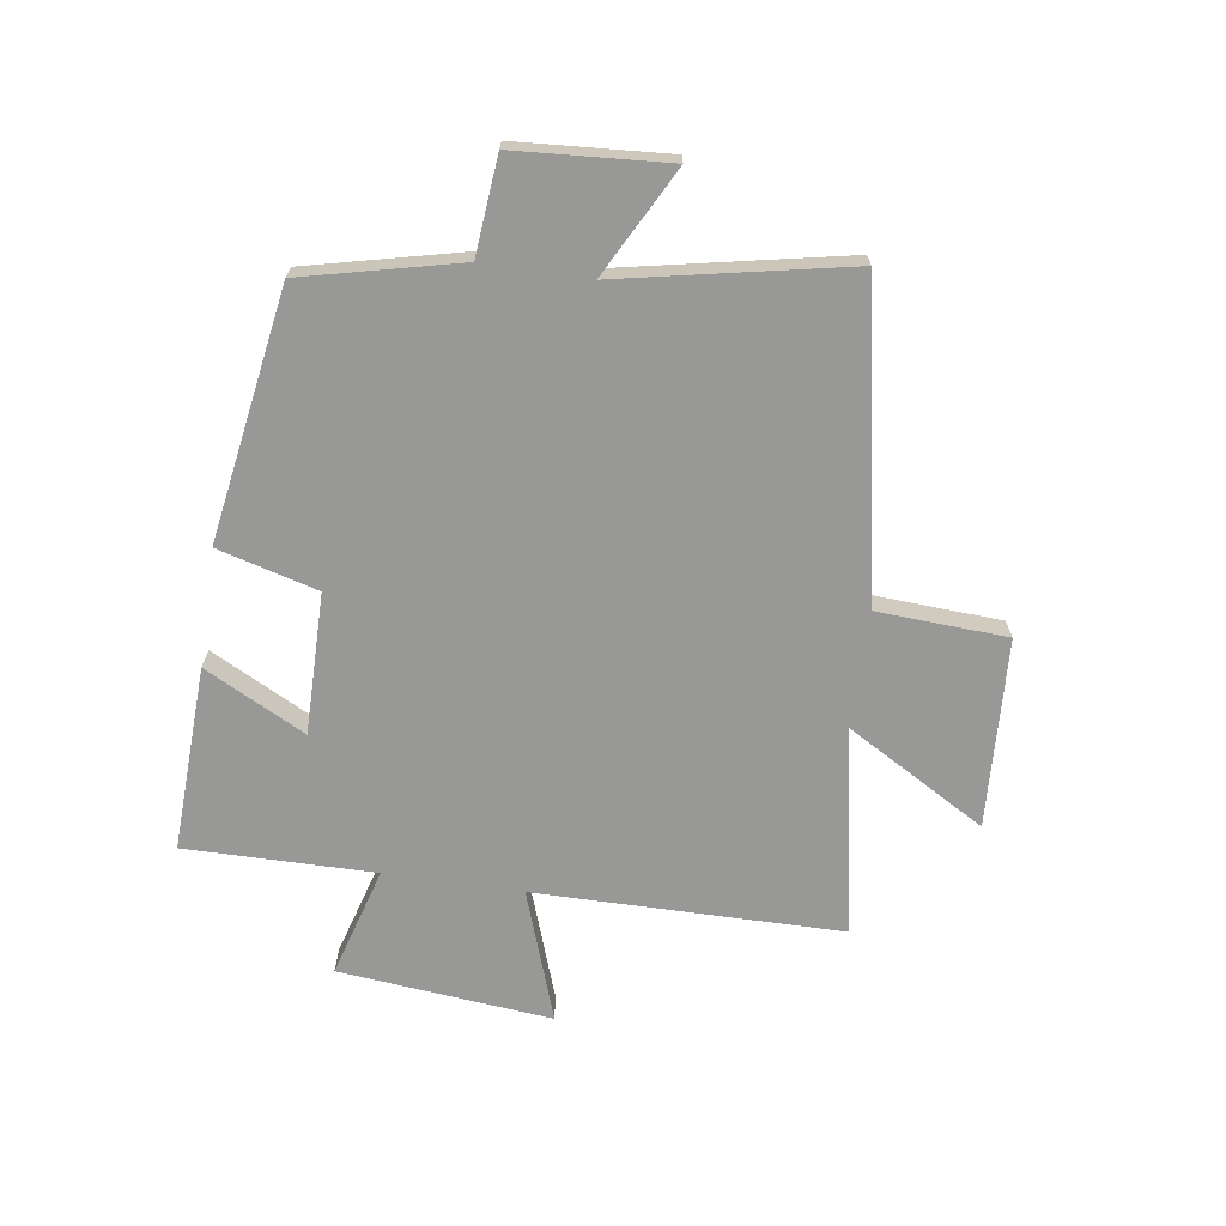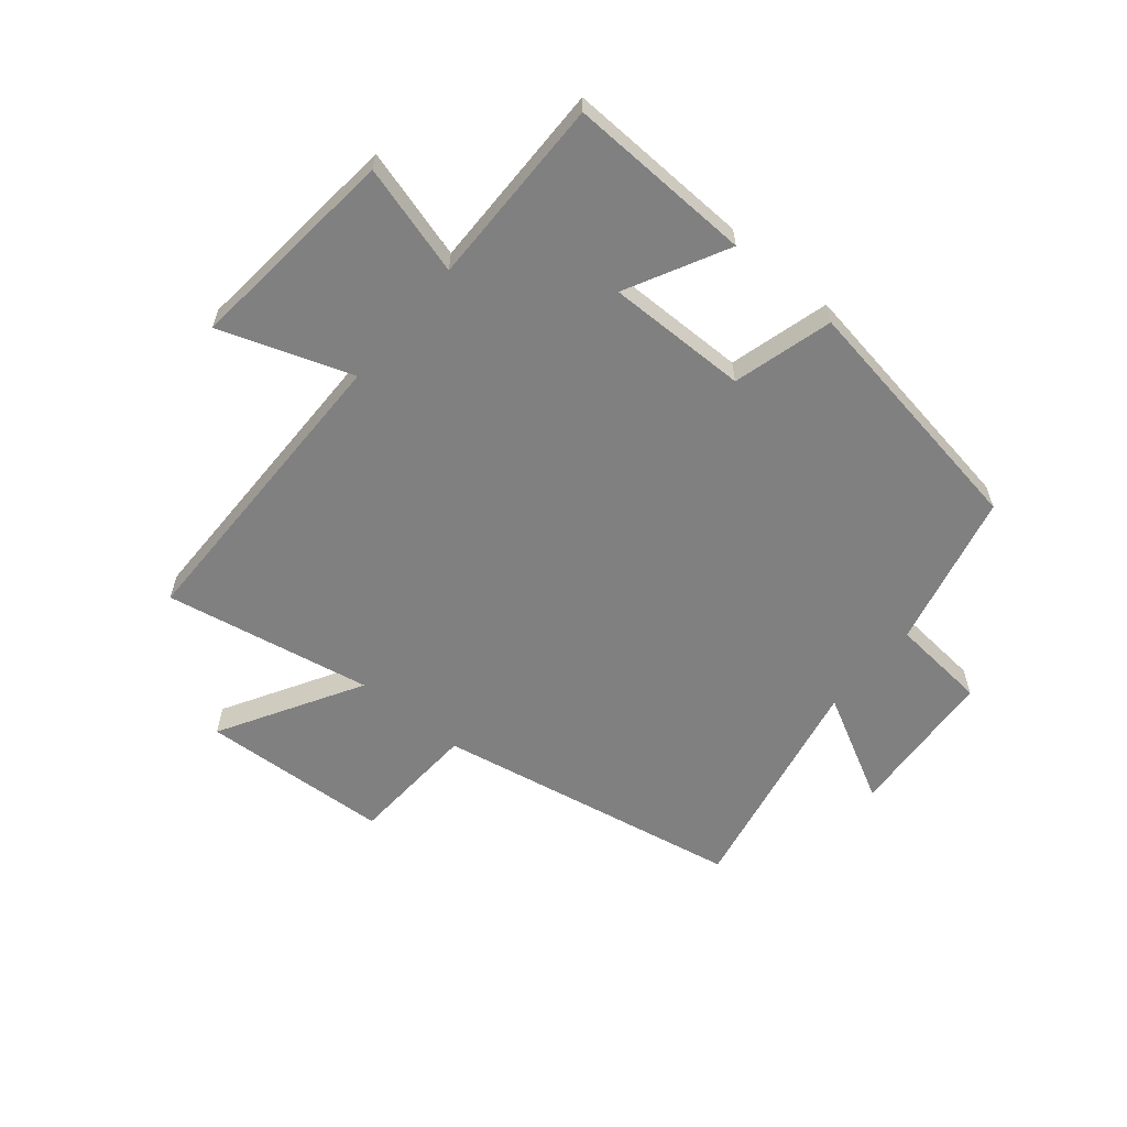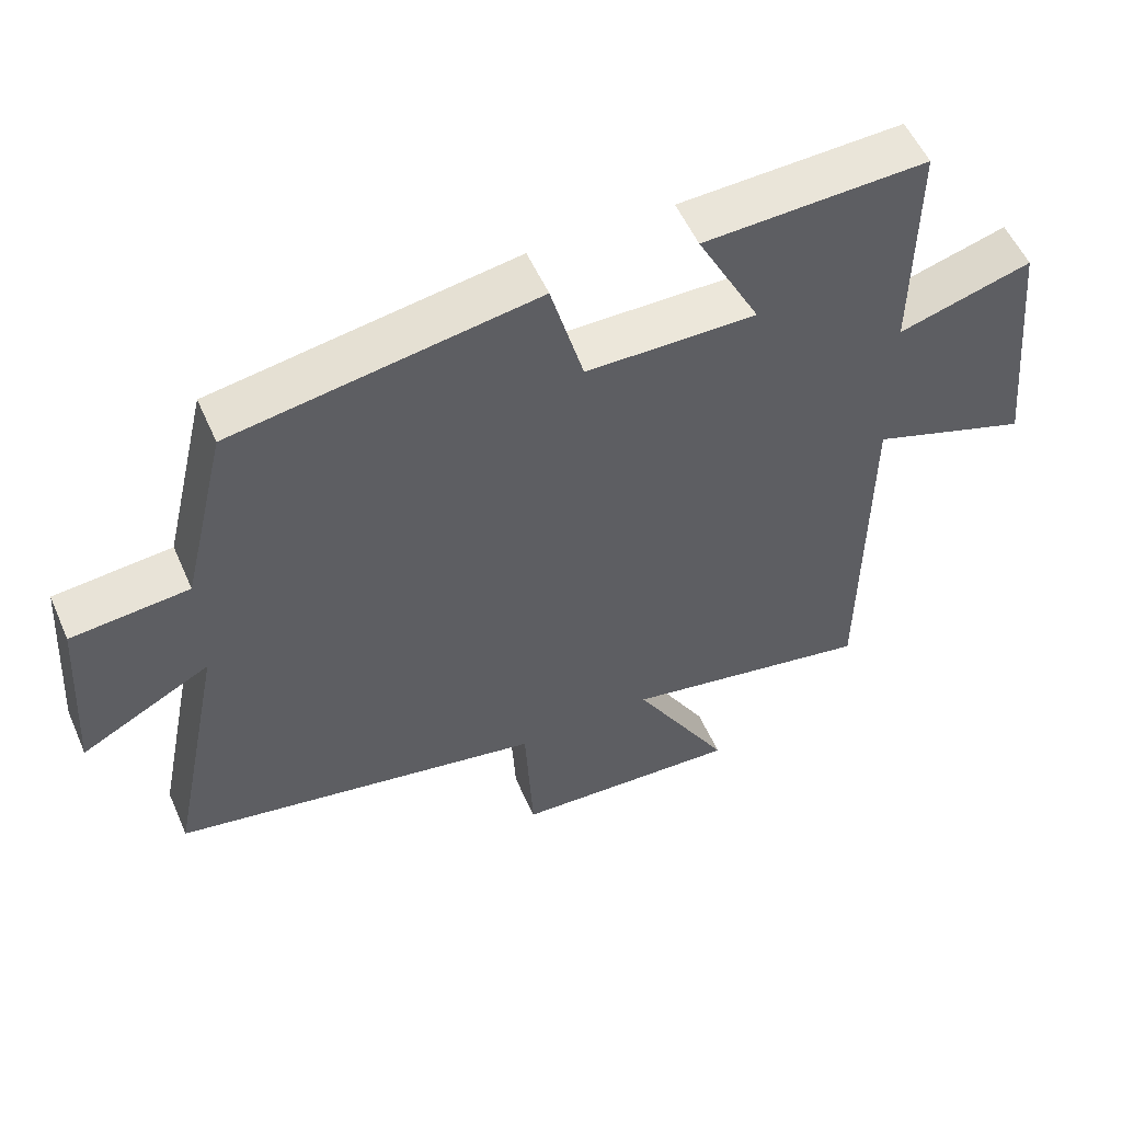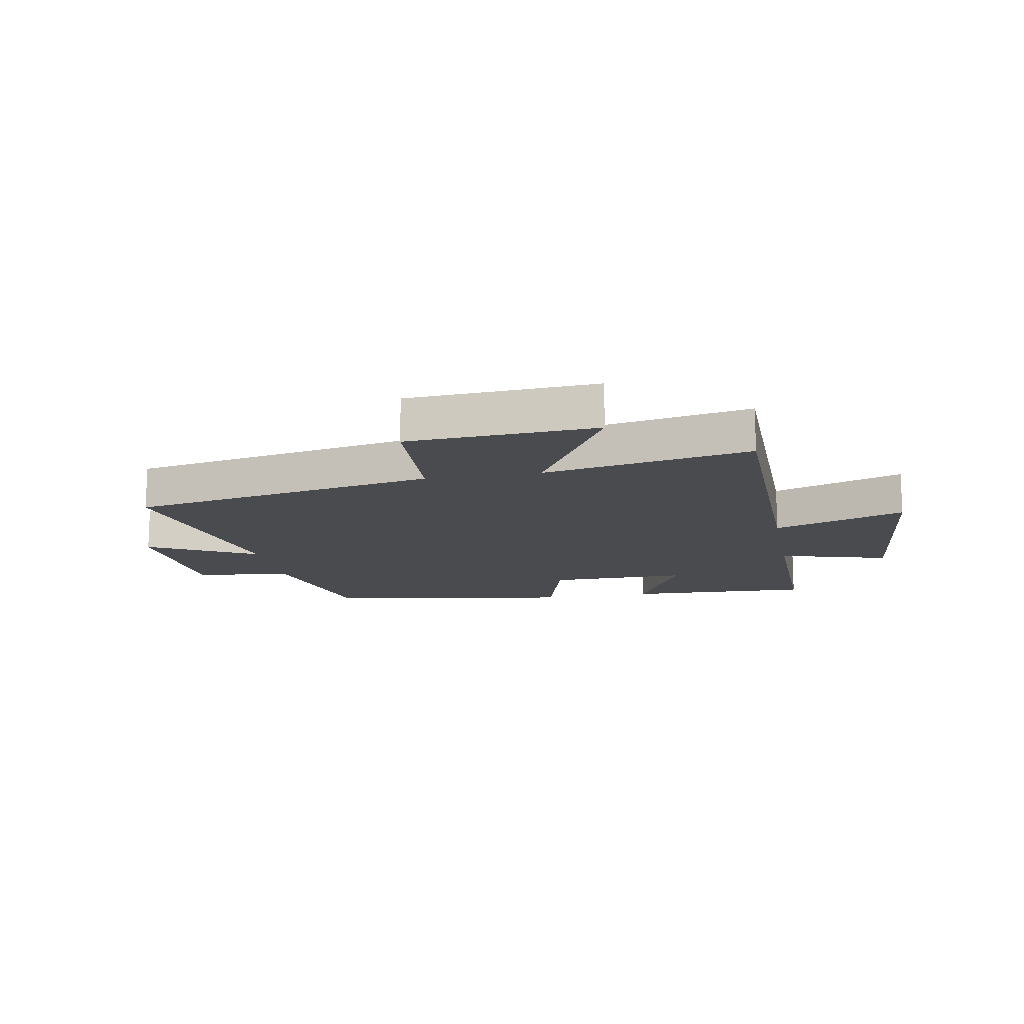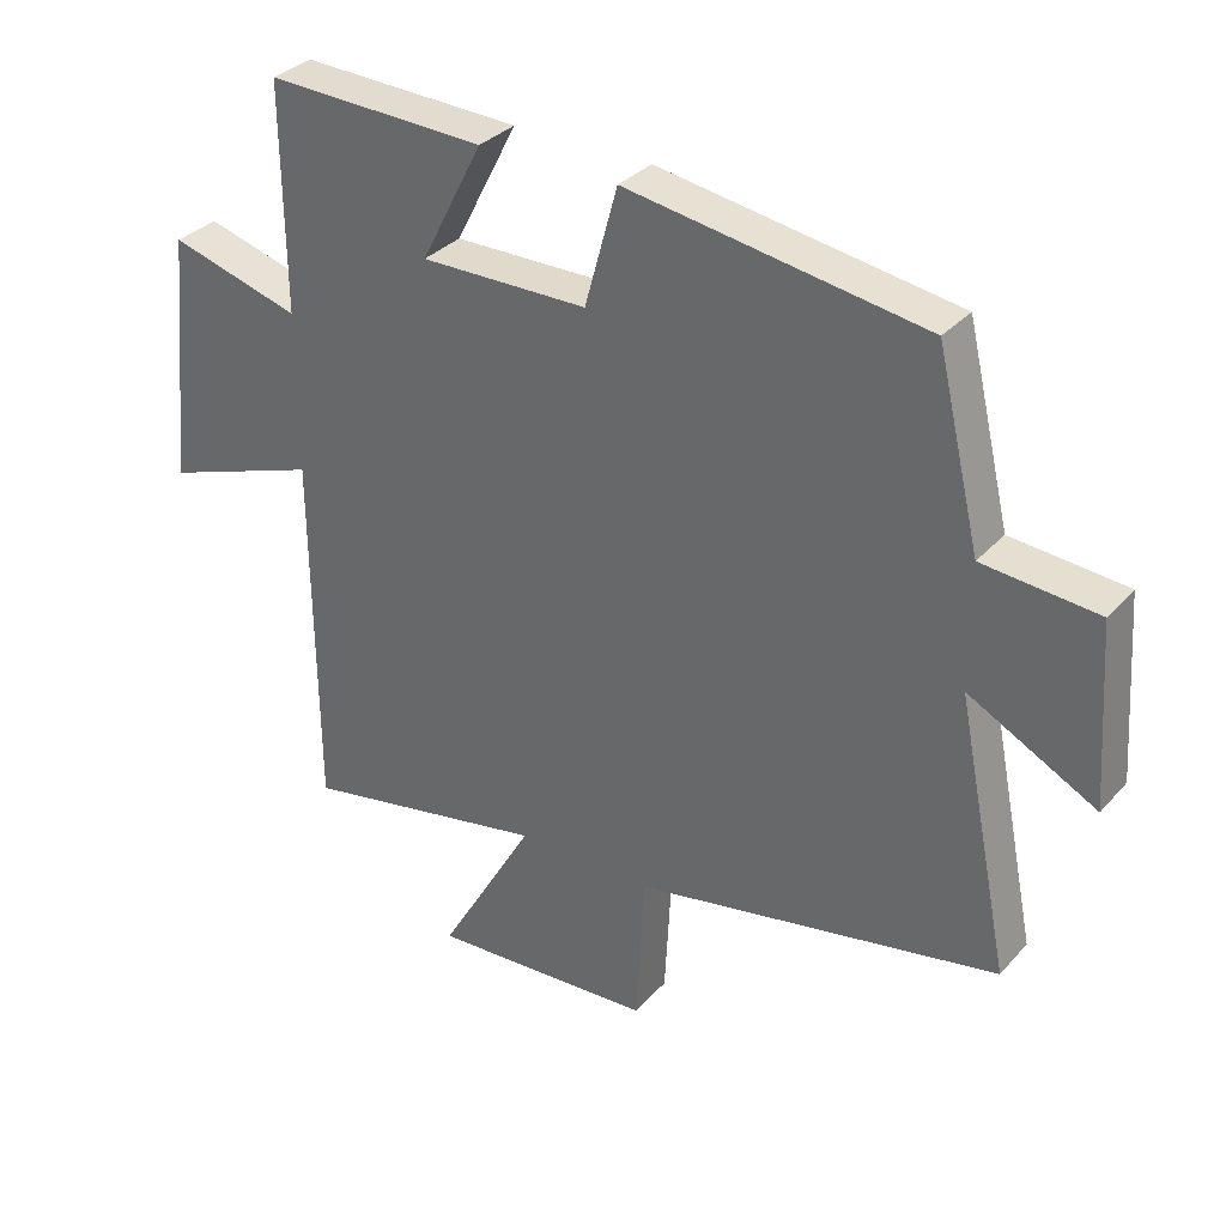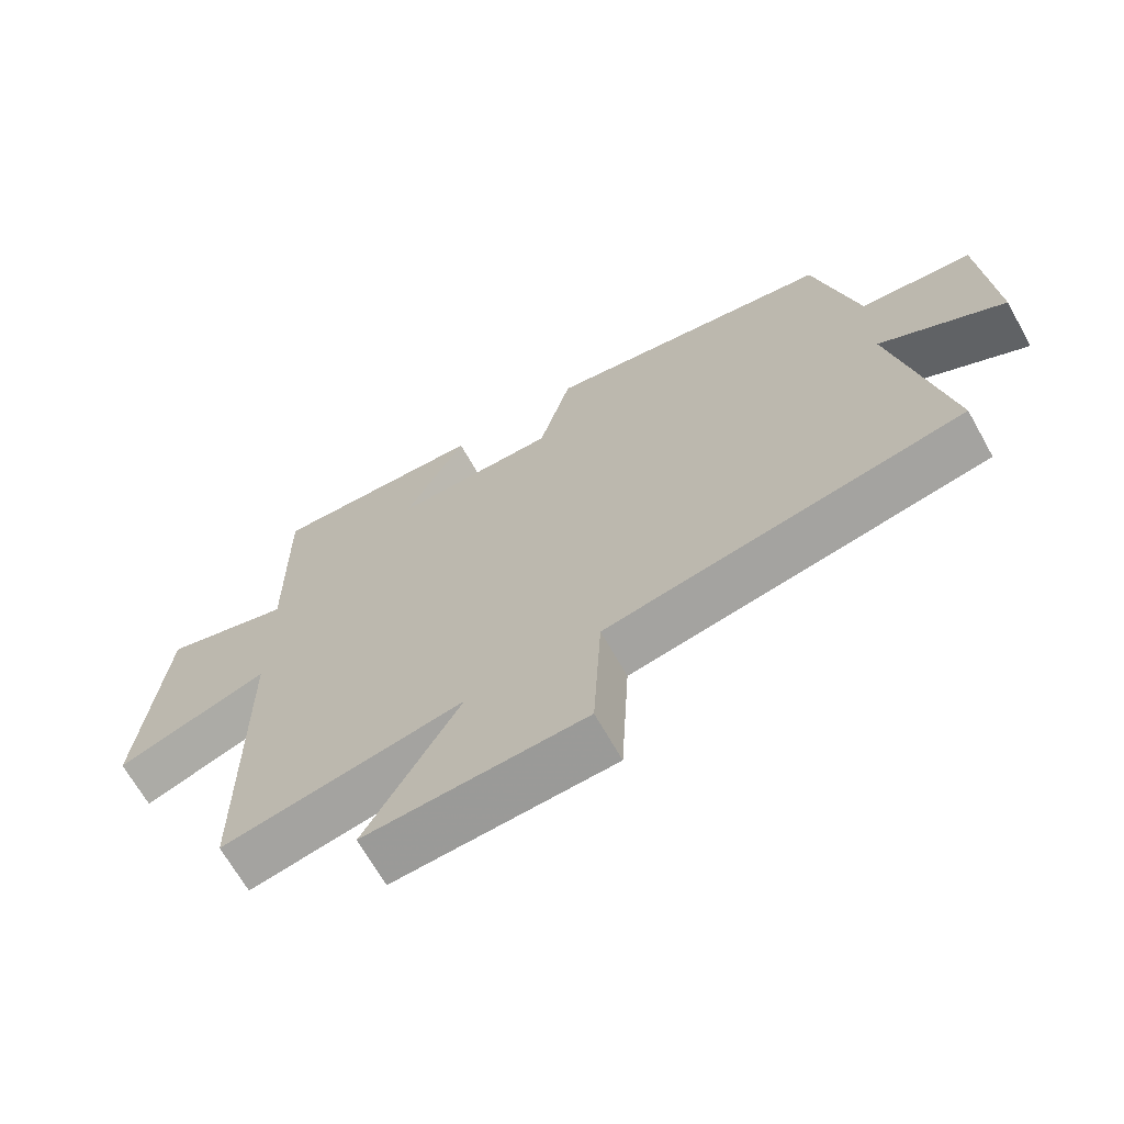
<metadata>
{"format":"obj","ext":"obj","renderer":"f3d","projection":"perspective","resolution":1024,"background":"white","views":[{"elev":-68.5,"azim":81.6,"up":"+Y"},{"elev":-60.0,"azim":-39.7,"up":"+Y"},{"elev":54.6,"azim":156.4,"up":"+Z"},{"elev":-14.1,"azim":-169.4,"up":"+Y"},{"elev":32.8,"azim":34.6,"up":"+Z"},{"elev":-67.4,"azim":29.3,"up":"+Z"}]}
</metadata>
<code>
v 0.437 0.07 0.431
v 0.5 0.07 0.165
v 0.665 0.07 0.15
v 0.683 0.07 -0.11
v 0.5 0.07 -0.013
v 0.578 0.07 -0.401
v 0.054 0.07 -0.5
v 0.042 0.07 -0.721
v -0.28 0.07 -0.739
v -0.142 0.07 -0.5
v -0.496 0.07 -0.567
v -0.5 0.07 -0.043
v -0.724 0.07 -0.121
v -0.688 0.07 0.243
v -0.5 0.07 0.189
v -0.503 0.07 0.512
v -0.188 0.07 0.5
v -0.277 0.07 0.328
v -0.037 0.07 0.33
v 0.01 0.07 0.5
v 0.437 0 0.431
v 0.5 0 0.165
v 0.665 0 0.15
v 0.683 0 -0.11
v 0.5 0 -0.013
v 0.578 0 -0.401
v 0.054 0 -0.5
v 0.042 0 -0.721
v -0.28 0 -0.739
v -0.142 0 -0.5
v -0.496 0 -0.567
v -0.5 0 -0.043
v -0.724 0 -0.121
v -0.688 0 0.243
v -0.5 0 0.189
v -0.503 0 0.512
v -0.188 0 0.5
v -0.277 0 0.328
v -0.037 0 0.33
v 0.01 0 0.5
f 19 20 1 2
f 18 19 2
f 15 16 17 18
f 15 18 2
f 12 13 14 15
f 15 2 3
f 12 15 3
f 11 12 3
f 10 11 3
f 7 8 9 10
f 5 6 7 10
f 5 10 3
f 3 4 5
f 22 21 40 39
f 22 39 38
f 38 37 36 35
f 22 38 35
f 35 34 33 32
f 23 22 35
f 23 35 32
f 23 32 31
f 23 31 30
f 30 29 28 27
f 30 27 26 25
f 23 30 25
f 25 24 23
f 1 21 22 2
f 2 22 23 3
f 3 23 24 4
f 4 24 25 5
f 5 25 26 6
f 6 26 27 7
f 7 27 28 8
f 8 28 29 9
f 9 29 30 10
f 10 30 31 11
f 11 31 32 12
f 12 32 33 13
f 13 33 34 14
f 14 34 35 15
f 15 35 36 16
f 16 36 37 17
f 17 37 38 18
f 18 38 39 19
f 19 39 40 20
f 20 40 21 1

</code>
